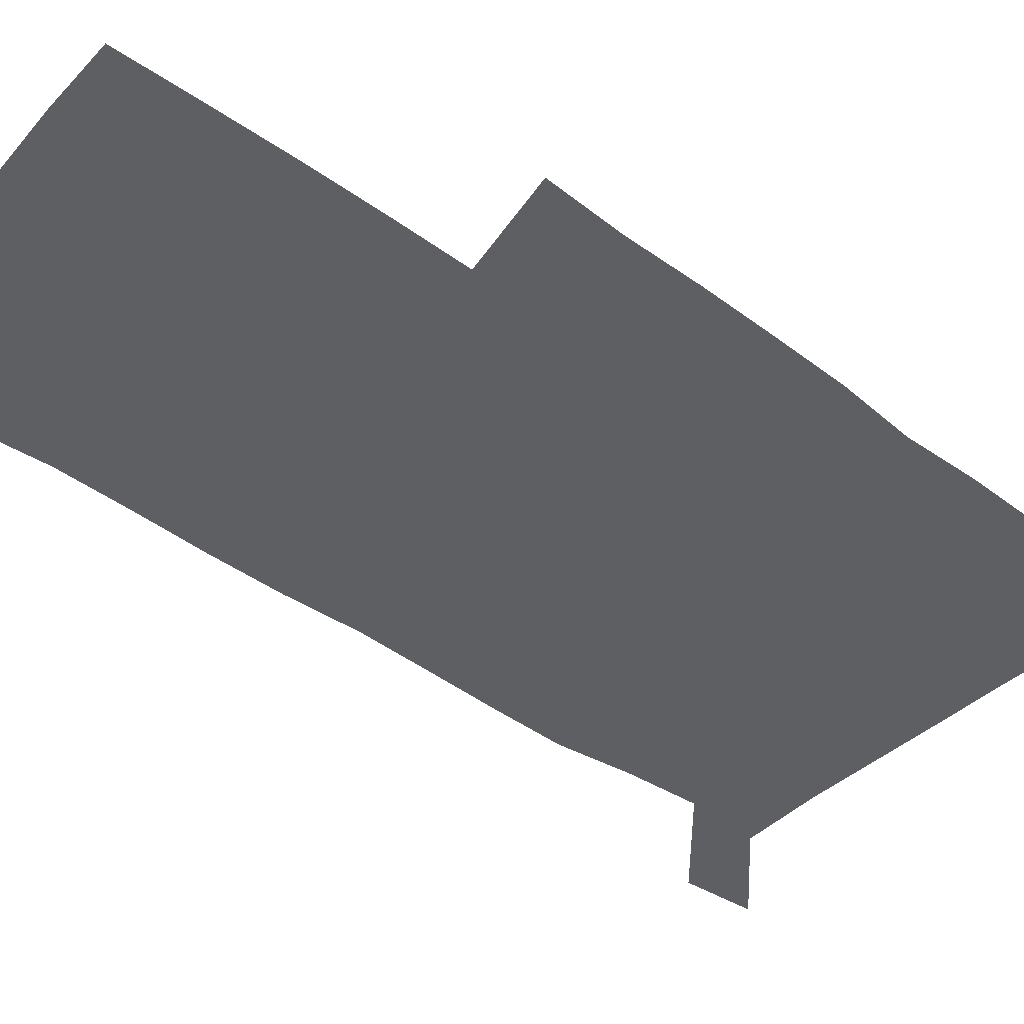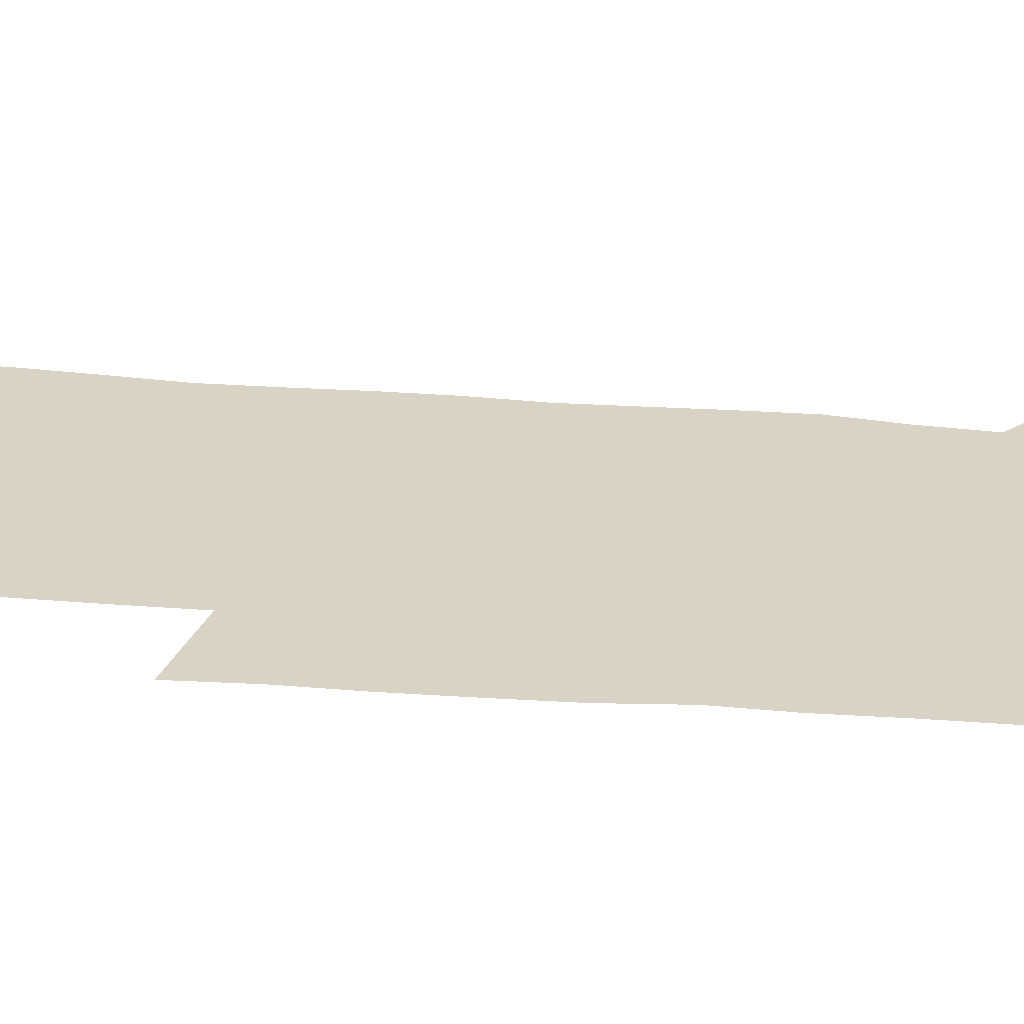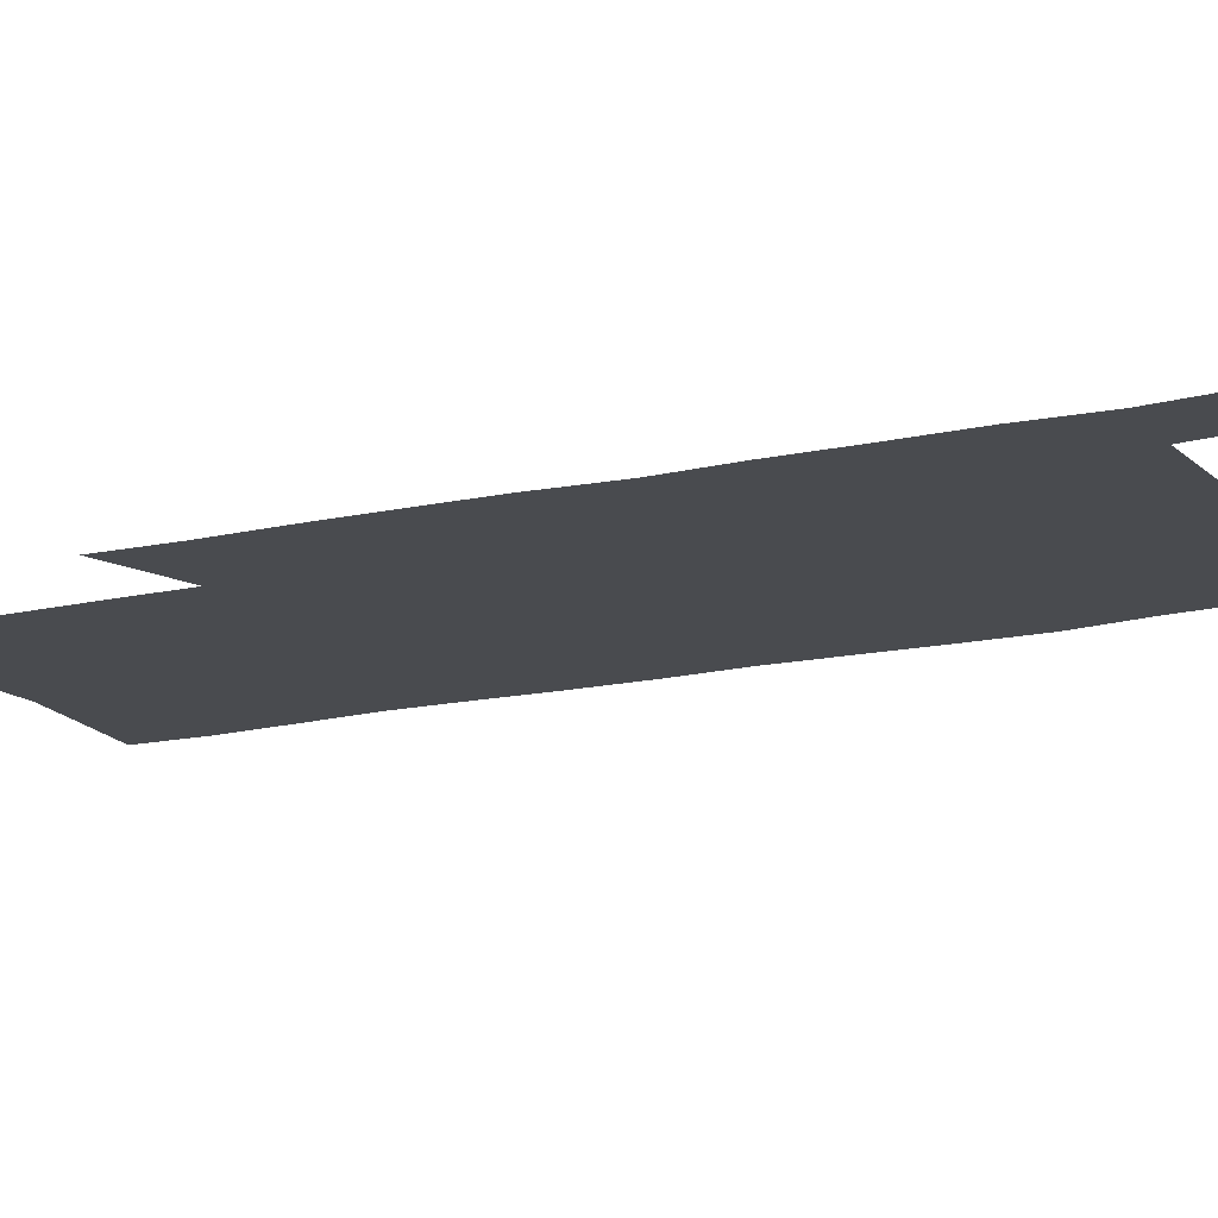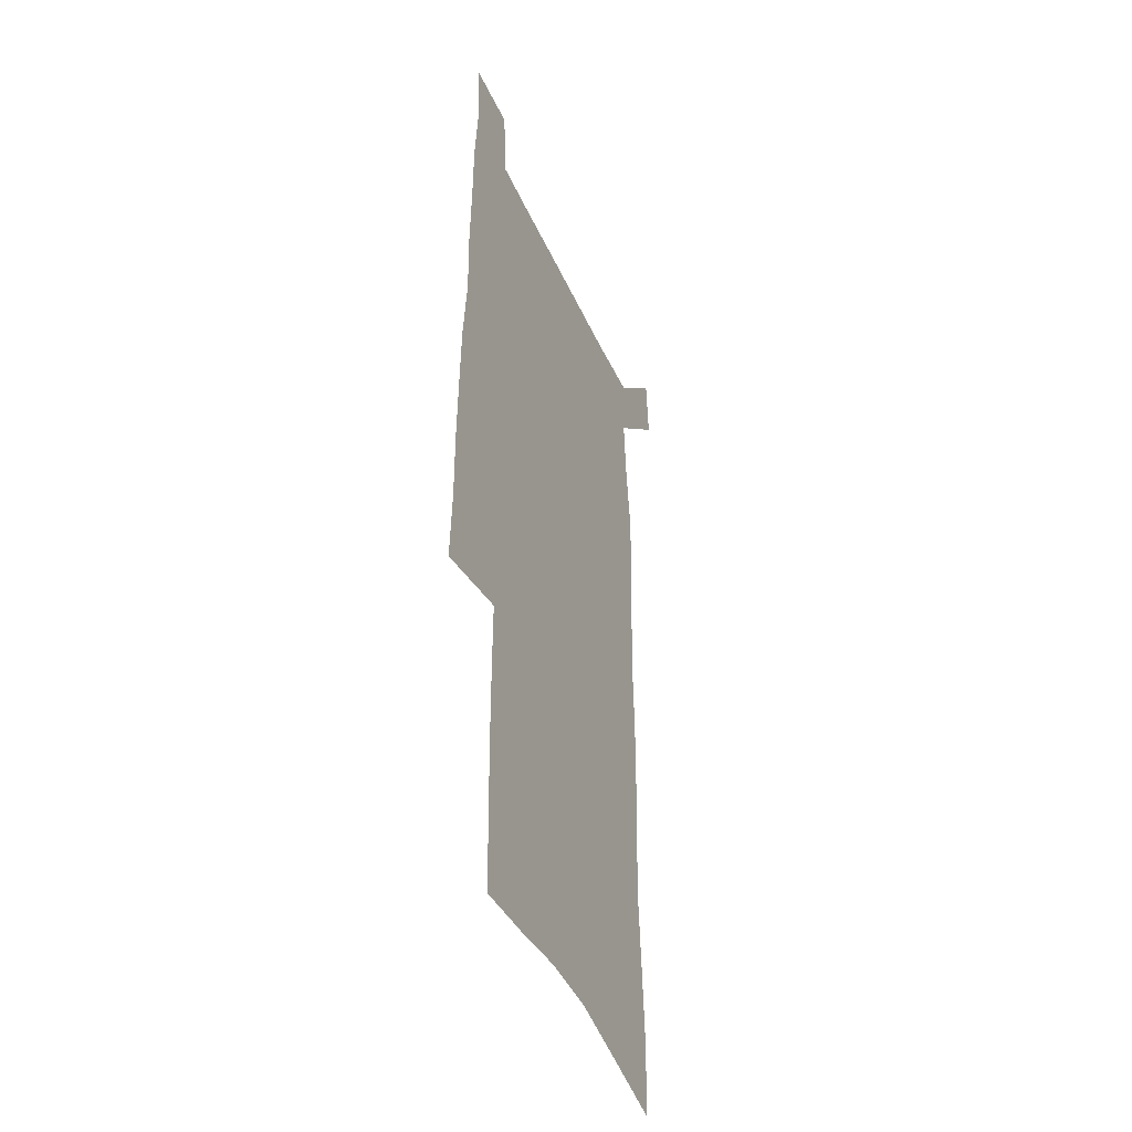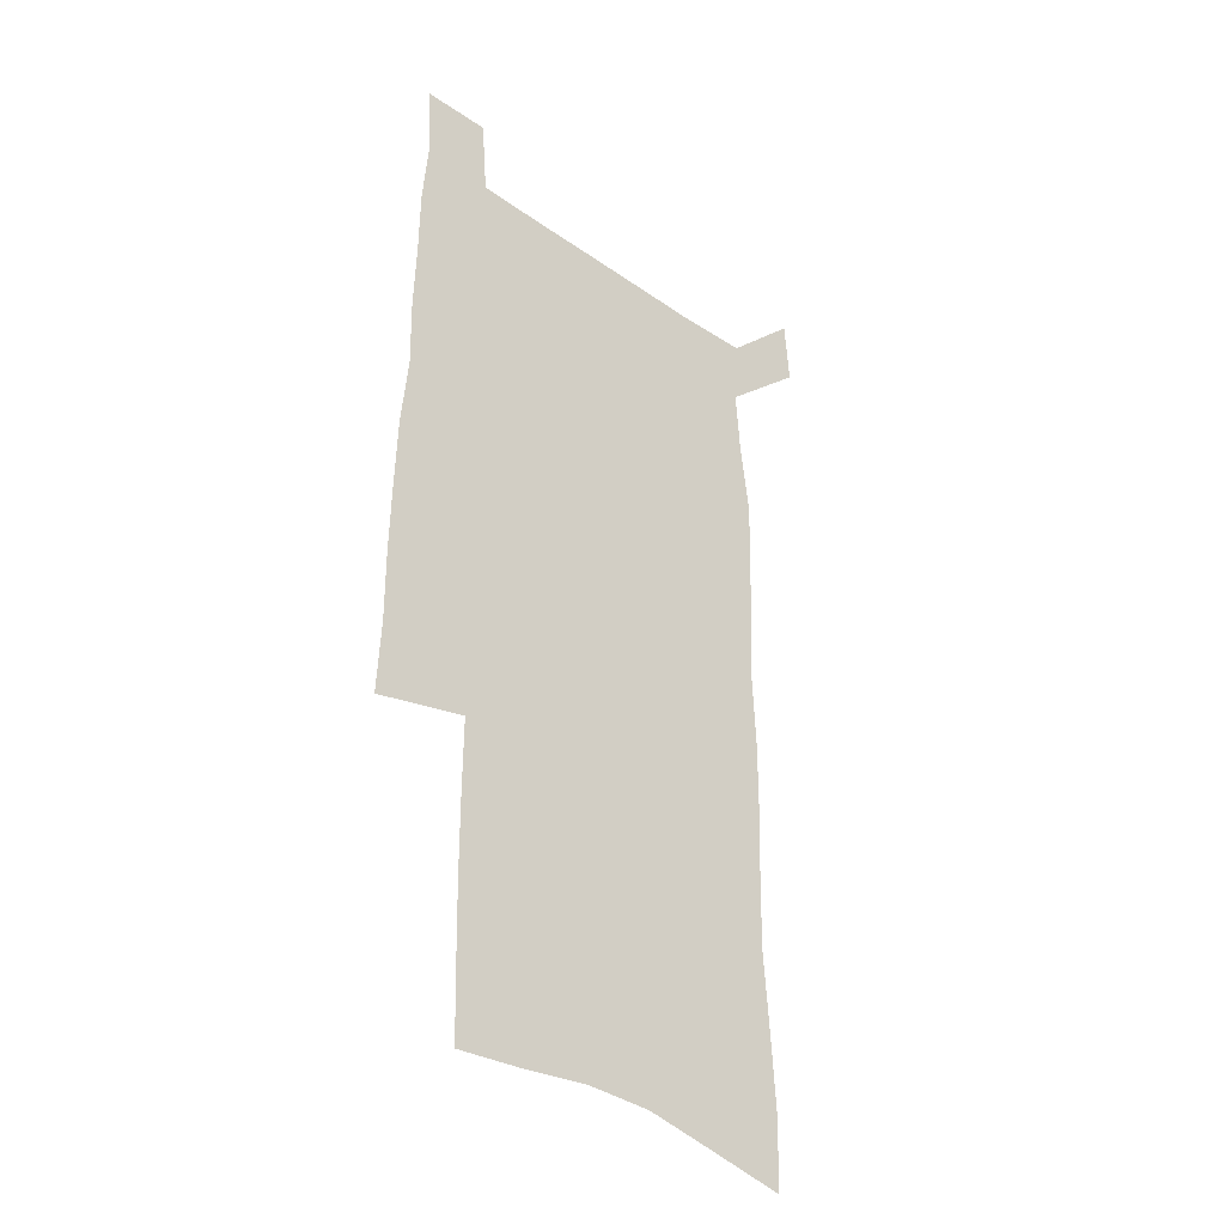
<metadata>
{"format":"obj","ext":"obj","renderer":"f3d","projection":"perspective","resolution":1024,"background":"white","views":[{"elev":-40.6,"azim":48.2,"up":"+Z"},{"elev":28.3,"azim":97.2,"up":"+Z"},{"elev":-13.9,"azim":118.9,"up":"+Z"},{"elev":-41.8,"azim":112.3,"up":"+Y"},{"elev":-35.1,"azim":136.9,"up":"+Y"}]}
</metadata>
<code>
v 444.5 571.7 0
v 446.5 600.7 0
v 474.8 168 0
v 474.1 198.8 0
v 476.1 231.9 0
v 478.6 264.6 0
v 478.1 295.3 0
v 477.1 325.7 0
v 477 356.6 0
v 478.4 388.1 0
v 477.5 418.3 0
v 476.4 448.5 0
v 475.9 478.5 0
v 479.8 508.7 0
v 481.8 538.1 0
v 479.7 568.3 0
v 507 174.7 0
v 513 212.2 0
v 513.3 242.4 0
v 513.4 272.5 0
v 512.9 302.3 0
v 513 332.6 0
v 512.2 362.1 0
v 513.8 392.6 0
v 512.3 421.5 0
v 513.3 450.9 0
v 513.6 479.8 0
v 513.1 508.7 0
v 513.3 537.4 0
v 512.1 566.8 0
v 539.5 181.2 0
v 541.5 214.4 0
v 543.4 247.1 0
v 543.1 275.8 0
v 543.3 306 0
v 543.1 335.7 0
v 543.3 365.5 0
v 542.9 394.4 0
v 543.6 423.6 0
v 543.3 452 0
v 542.4 480.5 0
v 543.5 508.9 0
v 543 537.4 0
v 541.9 566.9 0
v 568.8 181.9 0
v 570.2 217.6 0
v 570.8 248.3 0
v 571.1 275.7 0
v 571.8 307.7 0
v 571.9 337.2 0
v 571.8 366.6 0
v 571.9 395.7 0
v 571.8 424.1 0
v 571.8 452.7 0
v 572.2 481.2 0
v 572.2 509 0
v 572.1 536.9 0
v 571.3 567 0
v 598 178.7 0
v 598.1 215.5 0
v 599.2 245.7 0
v 599.4 277.7 0
v 600 306.9 0
v 600.5 336.1 0
v 599.7 367.3 0
v 599.9 395.7 0
v 600 424.3 0
v 600.4 452.7 0
v 600.2 481.3 0
v 600.3 509.2 0
v 600.5 537.6 0
v 600.6 566.9 0
v 627.5 176.7 0
v 628.4 209.3 0
v 629.1 240.9 0
v 629.2 273 0
v 628.9 304.8 0
v 629.9 334.5 0
v 629.5 364.8 0
v 629.2 394.2 0
v 630.4 423 0
v 629.7 452.4 0
v 630.1 481.1 0
v 630.9 509.9 0
v 629.7 538.6 0
v 629.8 567.3 0
v 632.6 600.9 0
v 669.5 296.3 0
v 667.9 327.8 0
v 668.1 358.5 0
v 667.4 389.3 0
v 666.5 419.8 0
v 663.5 450.8 0
v 664.1 480.6 0
v 663.1 510.3 0
v 662.8 539.8 0
v 660.4 569 0
v 662.4 600.1 0
f 15 16 1
f 1 16 2
f 3 17 4
f 17 18 4
f 4 18 5
f 18 19 5
f 5 19 6
f 19 20 6
f 6 20 7
f 20 21 7
f 7 21 8
f 21 22 8
f 8 22 9
f 22 23 9
f 9 23 10
f 23 24 10
f 10 24 11
f 24 25 11
f 11 25 12
f 25 26 12
f 12 26 13
f 26 27 13
f 13 27 14
f 27 28 14
f 14 28 15
f 28 29 15
f 15 29 16
f 29 30 16
f 17 31 18
f 31 32 18
f 18 32 19
f 32 33 19
f 19 33 20
f 33 34 20
f 20 34 21
f 34 35 21
f 21 35 22
f 35 36 22
f 22 36 23
f 36 37 23
f 23 37 24
f 37 38 24
f 24 38 25
f 38 39 25
f 25 39 26
f 39 40 26
f 26 40 27
f 40 41 27
f 27 41 28
f 41 42 28
f 28 42 29
f 42 43 29
f 29 43 30
f 43 44 30
f 31 45 32
f 45 46 32
f 32 46 33
f 46 47 33
f 33 47 34
f 47 48 34
f 34 48 35
f 48 49 35
f 35 49 36
f 49 50 36
f 36 50 37
f 50 51 37
f 37 51 38
f 51 52 38
f 38 52 39
f 52 53 39
f 39 53 40
f 53 54 40
f 40 54 41
f 54 55 41
f 41 55 42
f 55 56 42
f 42 56 43
f 56 57 43
f 43 57 44
f 57 58 44
f 45 59 46
f 59 60 46
f 46 60 47
f 60 61 47
f 47 61 48
f 61 62 48
f 48 62 49
f 62 63 49
f 49 63 50
f 63 64 50
f 50 64 51
f 64 65 51
f 51 65 52
f 65 66 52
f 52 66 53
f 66 67 53
f 53 67 54
f 67 68 54
f 54 68 55
f 68 69 55
f 55 69 56
f 69 70 56
f 56 70 57
f 70 71 57
f 57 71 58
f 71 72 58
f 59 73 60
f 73 74 60
f 60 74 61
f 74 75 61
f 61 75 62
f 75 76 62
f 62 76 63
f 76 77 63
f 63 77 64
f 77 78 64
f 64 78 65
f 78 79 65
f 65 79 66
f 79 80 66
f 66 80 67
f 80 81 67
f 67 81 68
f 81 82 68
f 68 82 69
f 82 83 69
f 69 83 70
f 83 84 70
f 70 84 71
f 84 85 71
f 71 85 72
f 85 86 72
f 77 88 78
f 88 89 78
f 78 89 79
f 89 90 79
f 79 90 80
f 90 91 80
f 80 91 81
f 91 92 81
f 81 92 82
f 92 93 82
f 82 93 83
f 93 94 83
f 83 94 84
f 94 95 84
f 84 95 85
f 95 96 85
f 85 96 86
f 96 97 86
f 86 97 87
f 97 98 87

</code>
